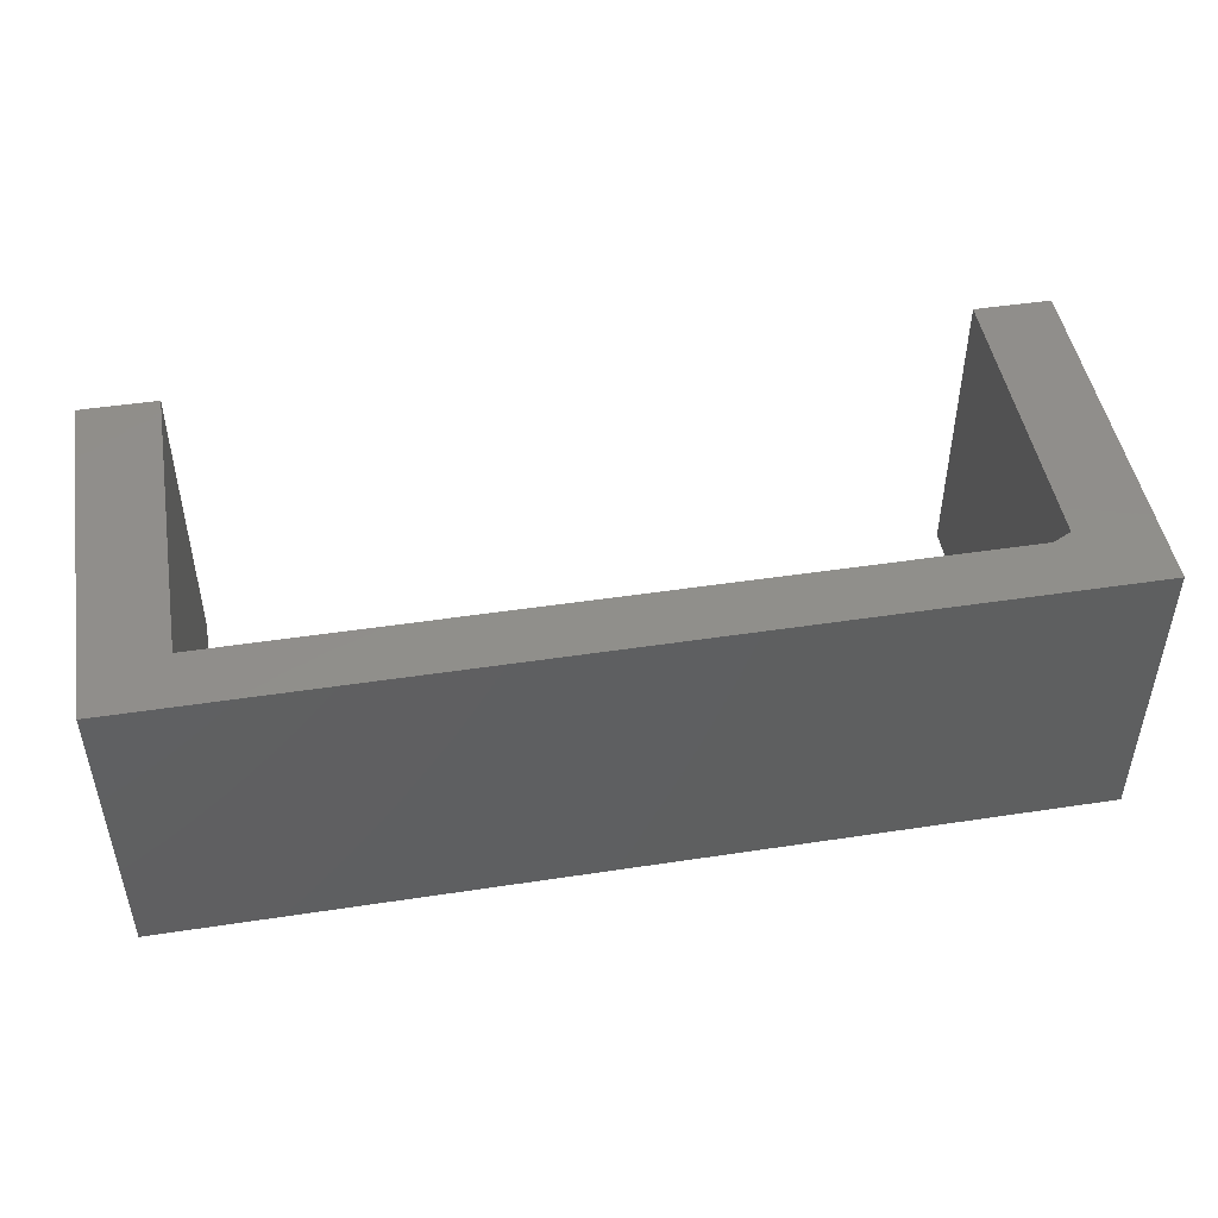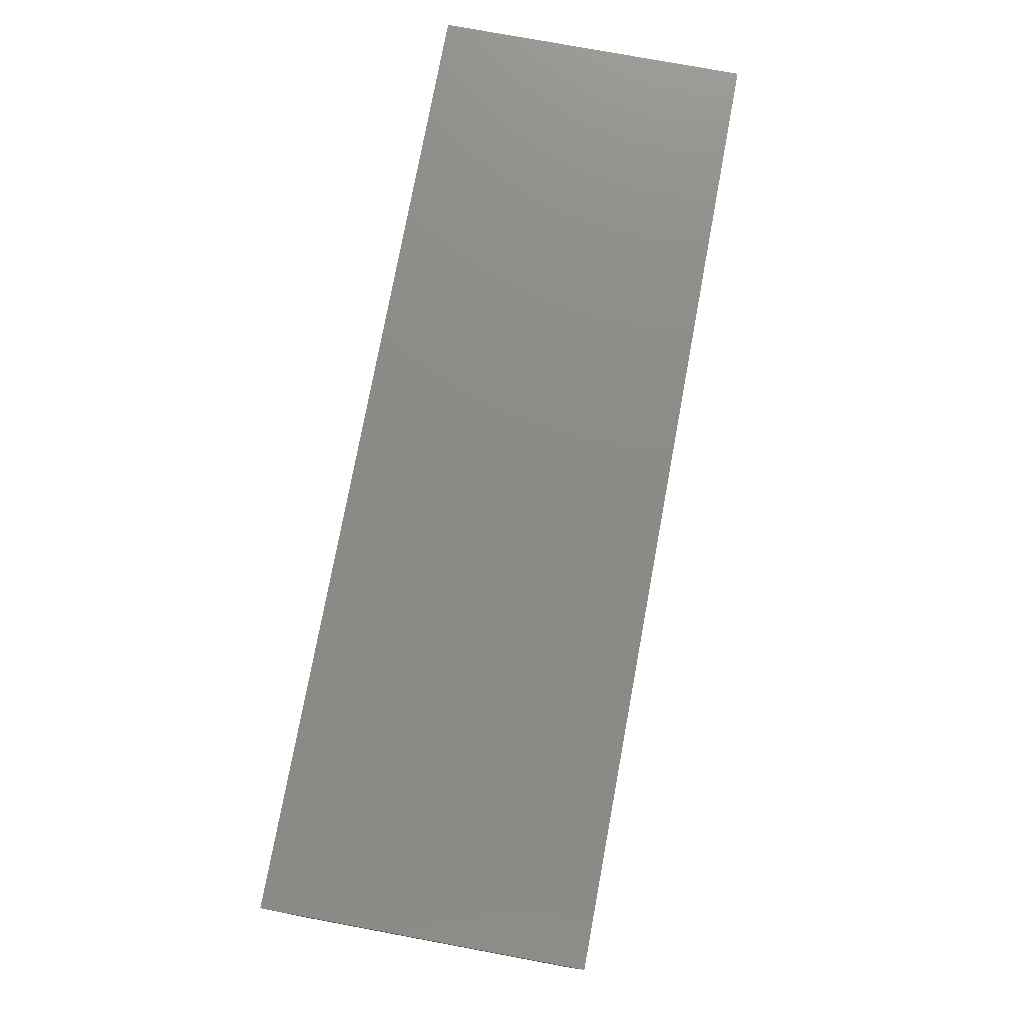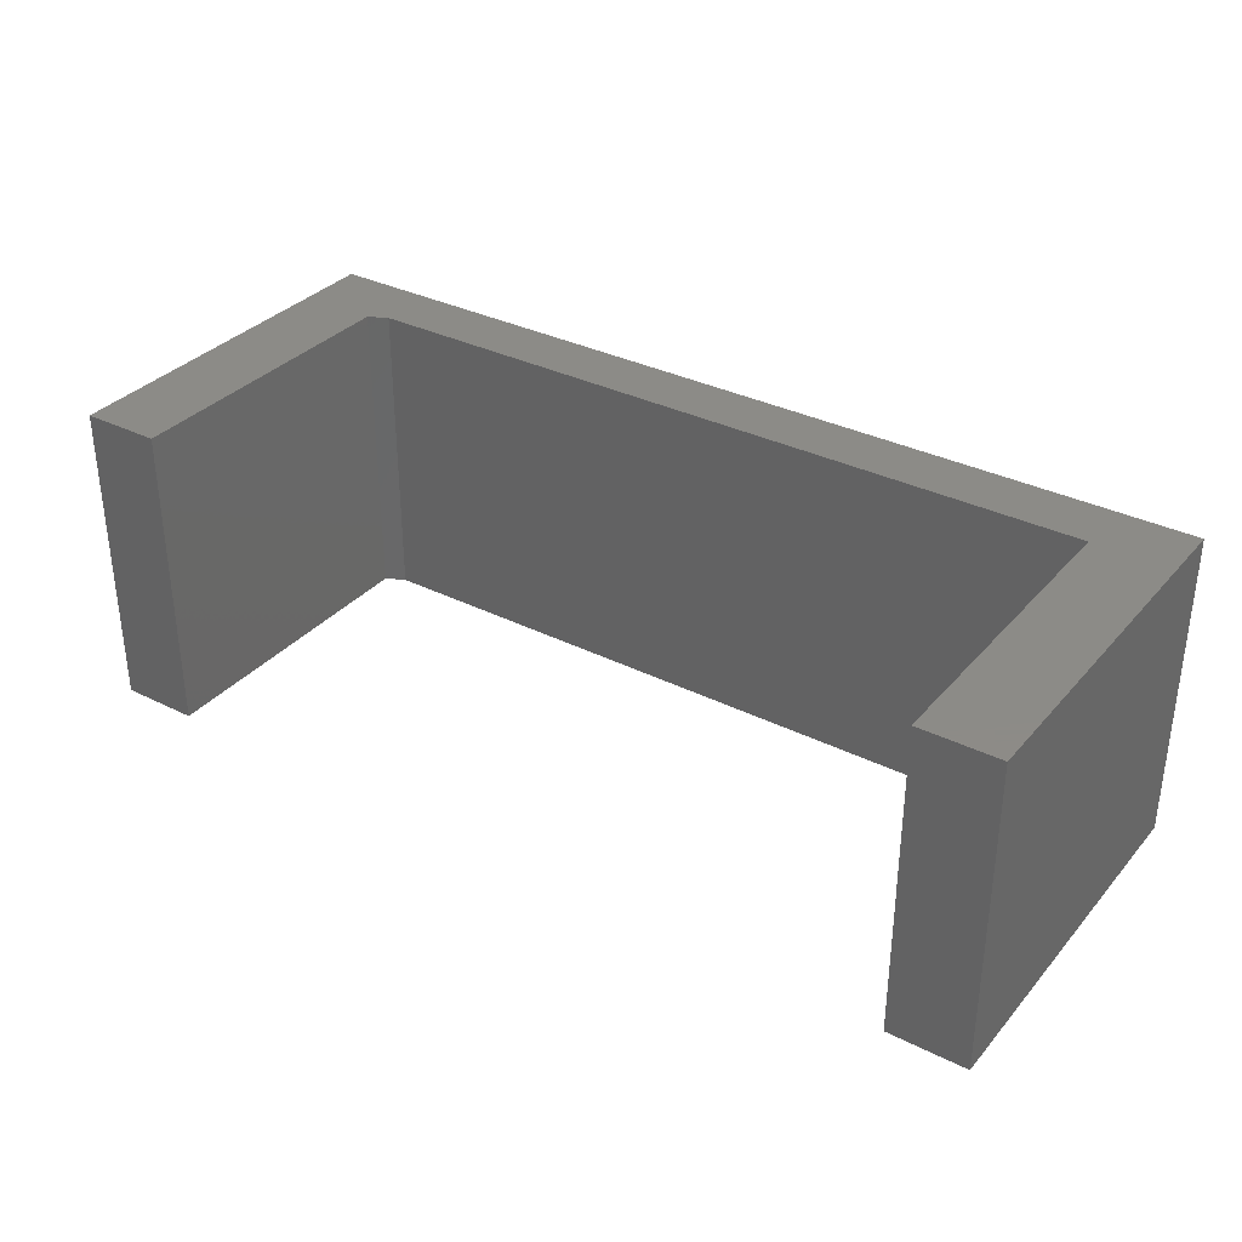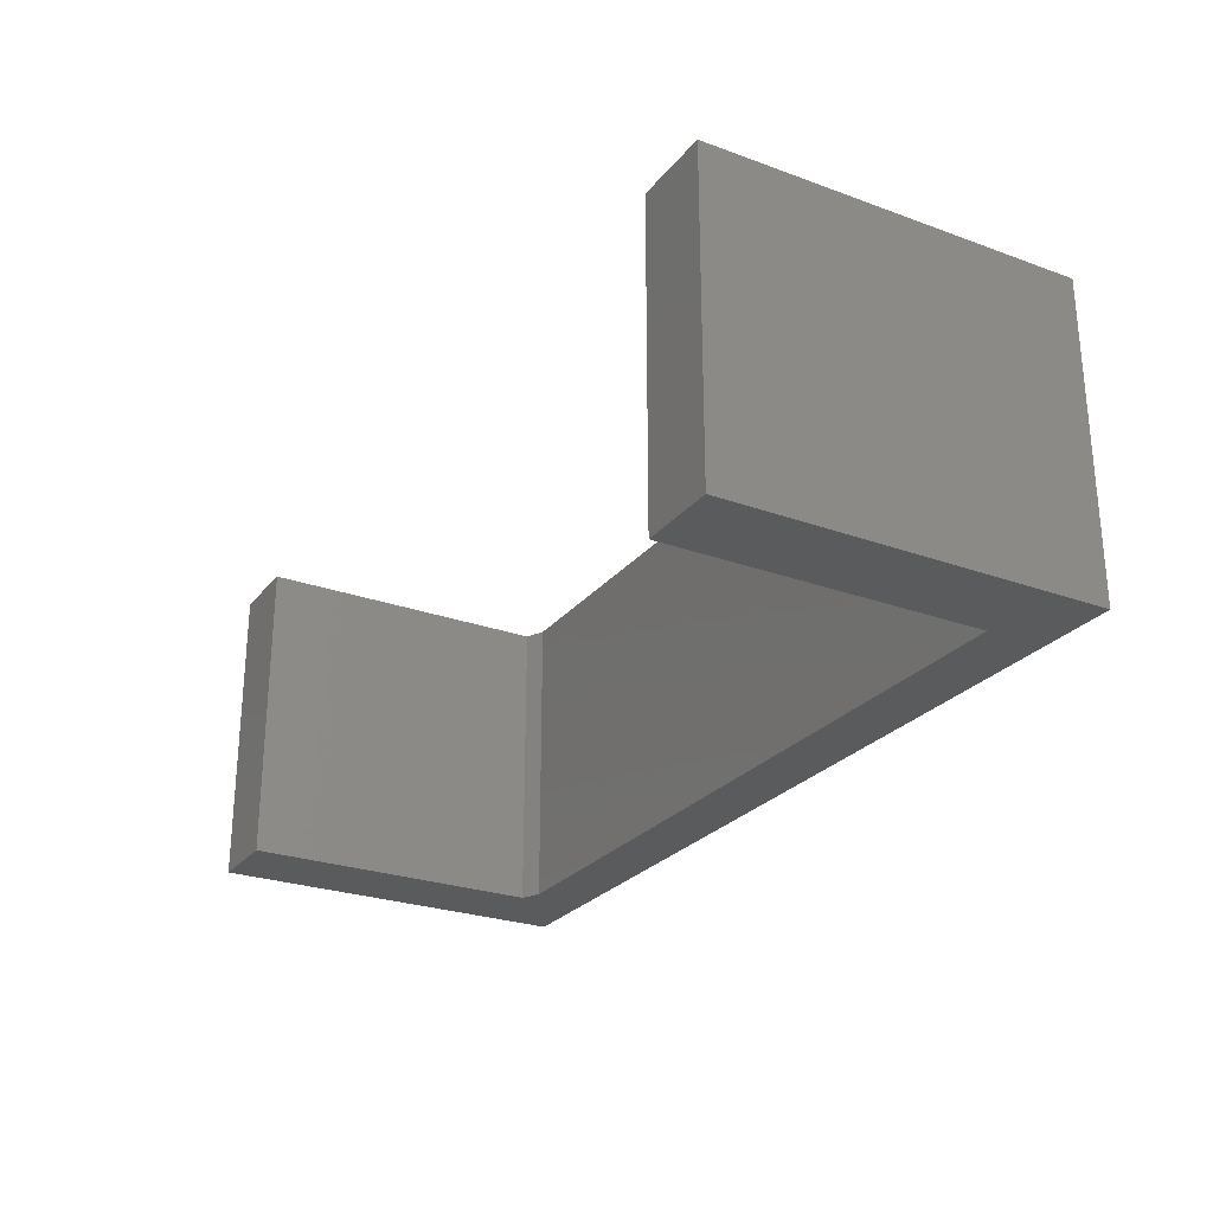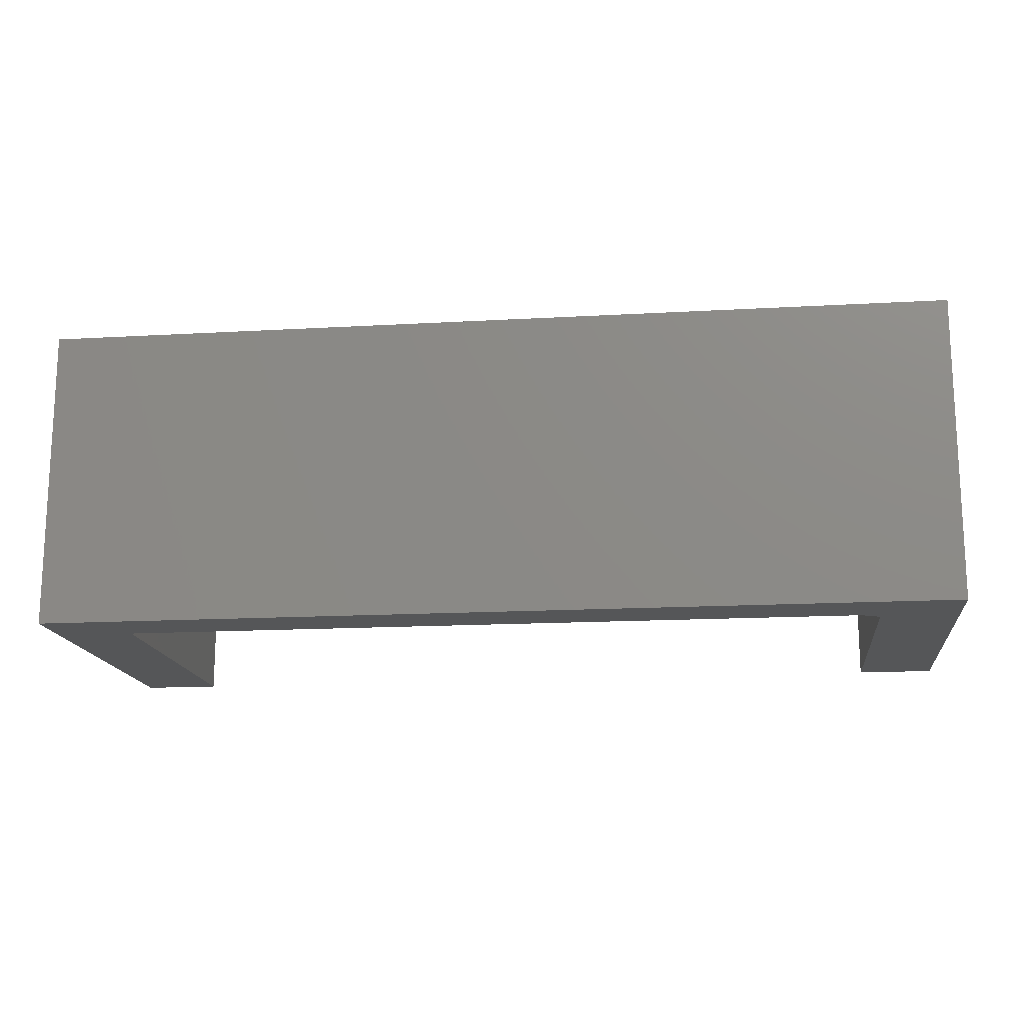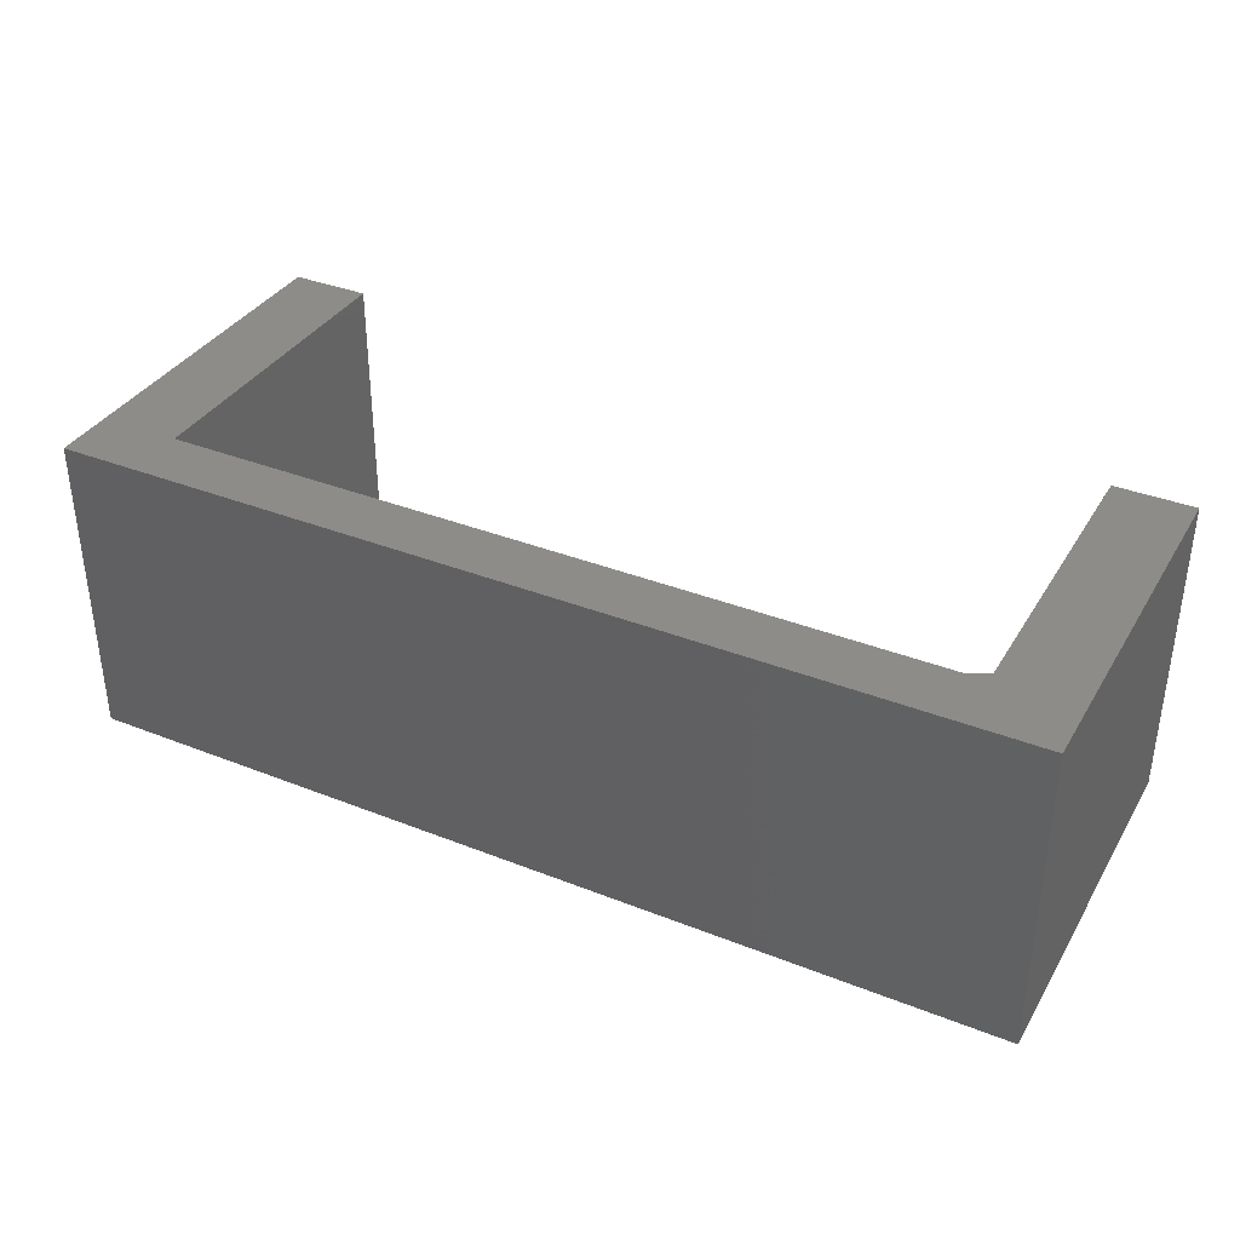
<metadata>
{"format":"stl","ext":"stl","renderer":"f3d","projection":"perspective","resolution":1024,"background":"white","views":[{"elev":47.6,"azim":-9.7,"up":"+Y"},{"elev":76.4,"azim":-79.5,"up":"+Z"},{"elev":33.7,"azim":-145.7,"up":"+Y"},{"elev":-26.1,"azim":-119.8,"up":"+Y"},{"elev":-15.7,"azim":6.8,"up":"+Y"},{"elev":36.2,"azim":27.4,"up":"+Y"}]}
</metadata>
<code>
# stl→obj: 18 verts, 32 faces
v 0.6868 -0.25 0.2448
v 0.6868 0 0.2448
v 0.6868 -0.25 -4.206e-17
v 0.6868 0 -4.206e-17
v 0.06316 -0.25 0.2526
v 0.06316 0 0.2526
v 0.6712 -0.25 0.2526
v 0.6712 0 0.2526
v 0.75 0 0.3
v 1.837e-17 0 0.3
v 0.06316 0 -3.867e-18
v 0 0 0
v 0.75 0 -4.592e-17
v 0 -0.25 0
v 0.06316 -0.25 -3.867e-18
v 1.837e-17 -0.25 0.3
v 0.75 -0.25 0.3
v 0.75 -0.25 -4.592e-17
f 1 2 3
f 3 2 4
f 5 6 7
f 7 6 8
f 2 8 9
f 9 8 6
f 9 6 10
f 10 6 11
f 10 11 12
f 2 9 4
f 4 9 13
f 14 15 16
f 16 15 5
f 16 5 17
f 17 5 7
f 17 7 1
f 1 3 17
f 17 3 18
f 8 2 7
f 7 2 1
f 16 10 14
f 14 10 12
f 17 9 16
f 16 9 10
f 18 13 17
f 17 13 9
f 3 4 18
f 18 4 13
f 15 11 5
f 5 11 6
f 14 12 15
f 15 12 11

</code>
